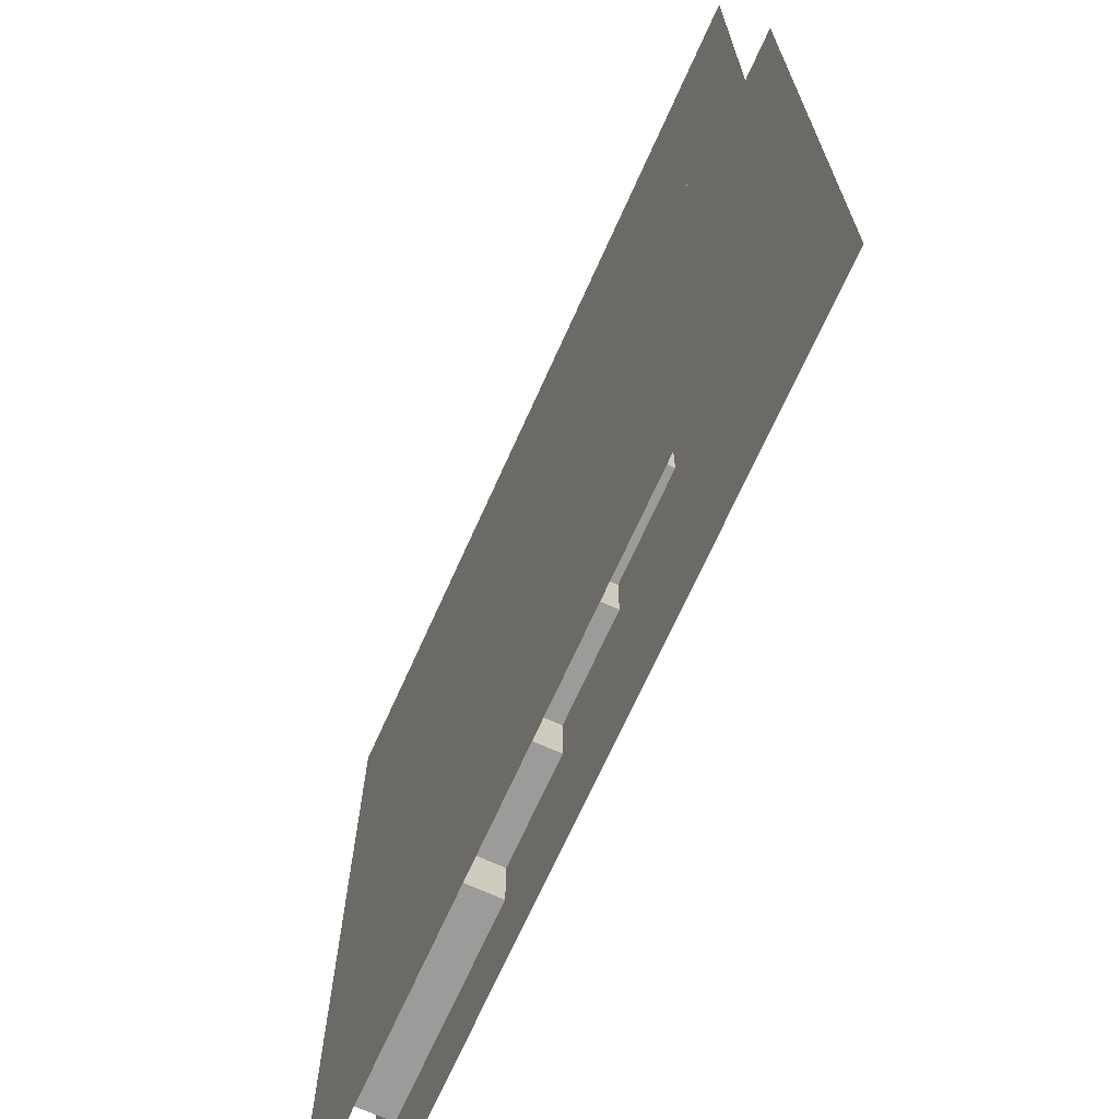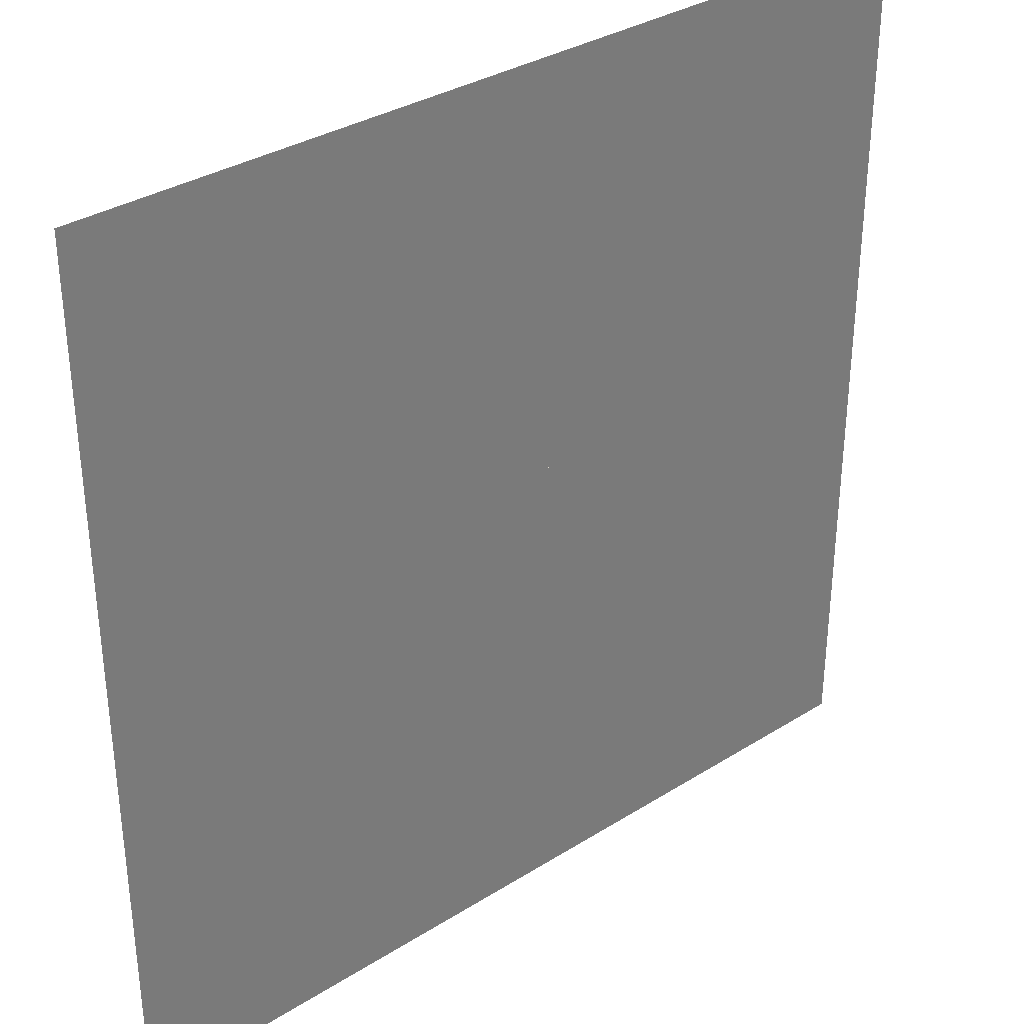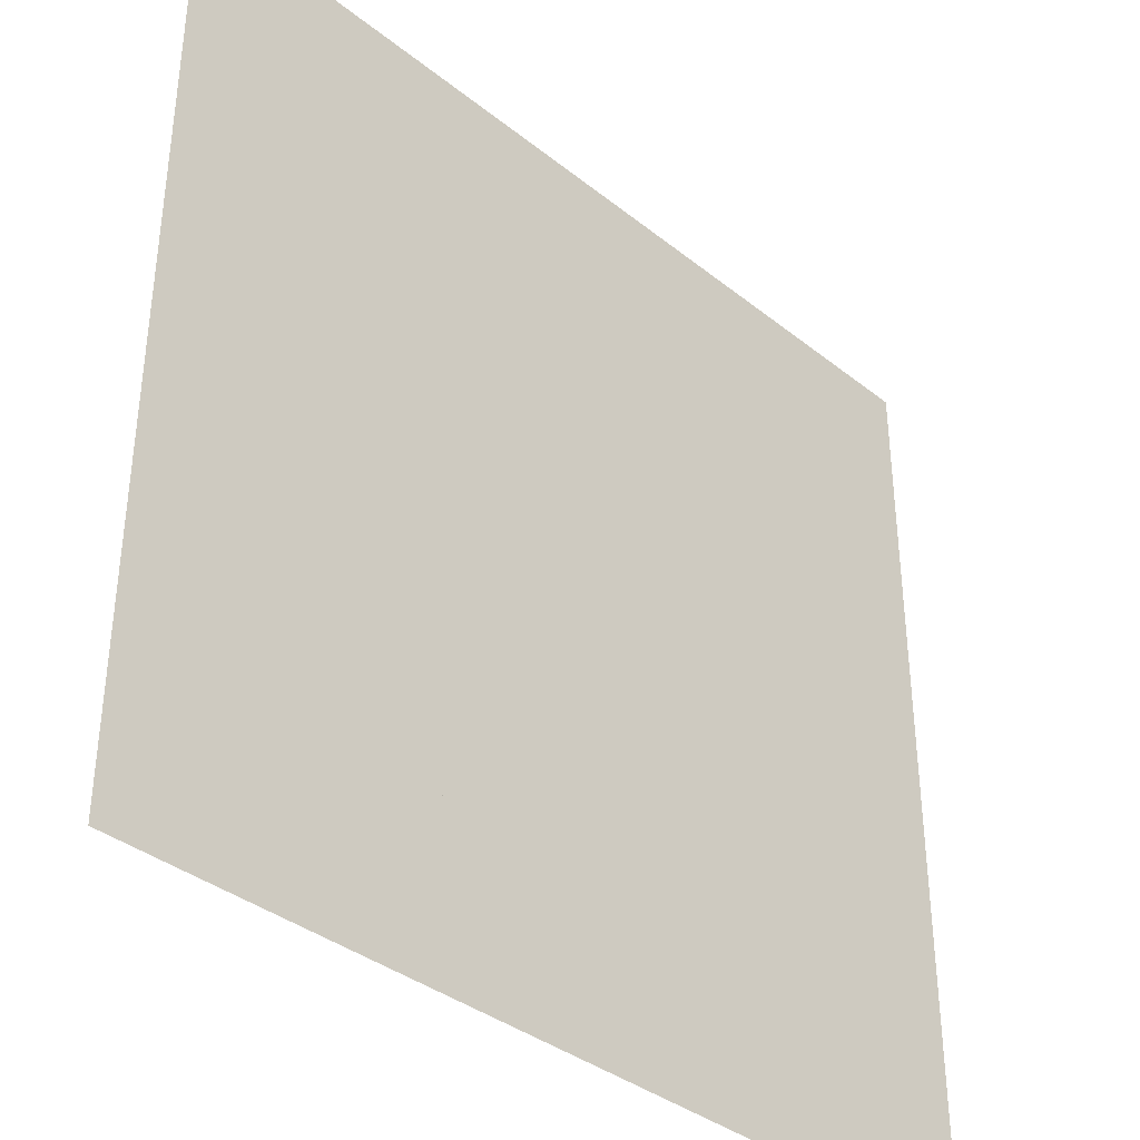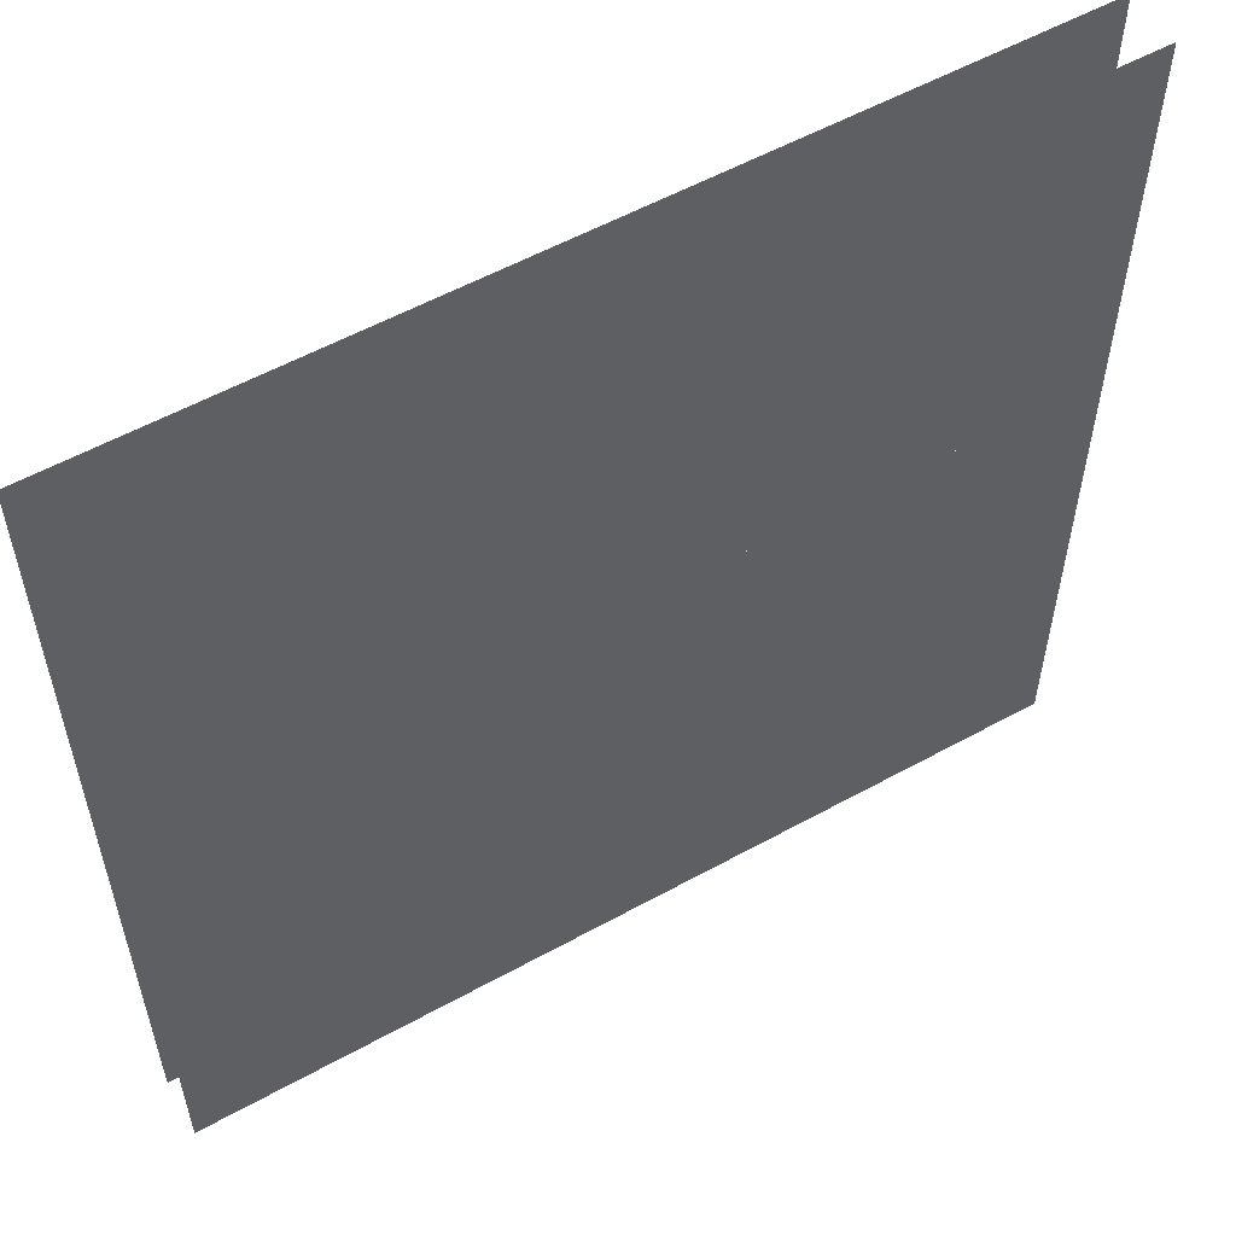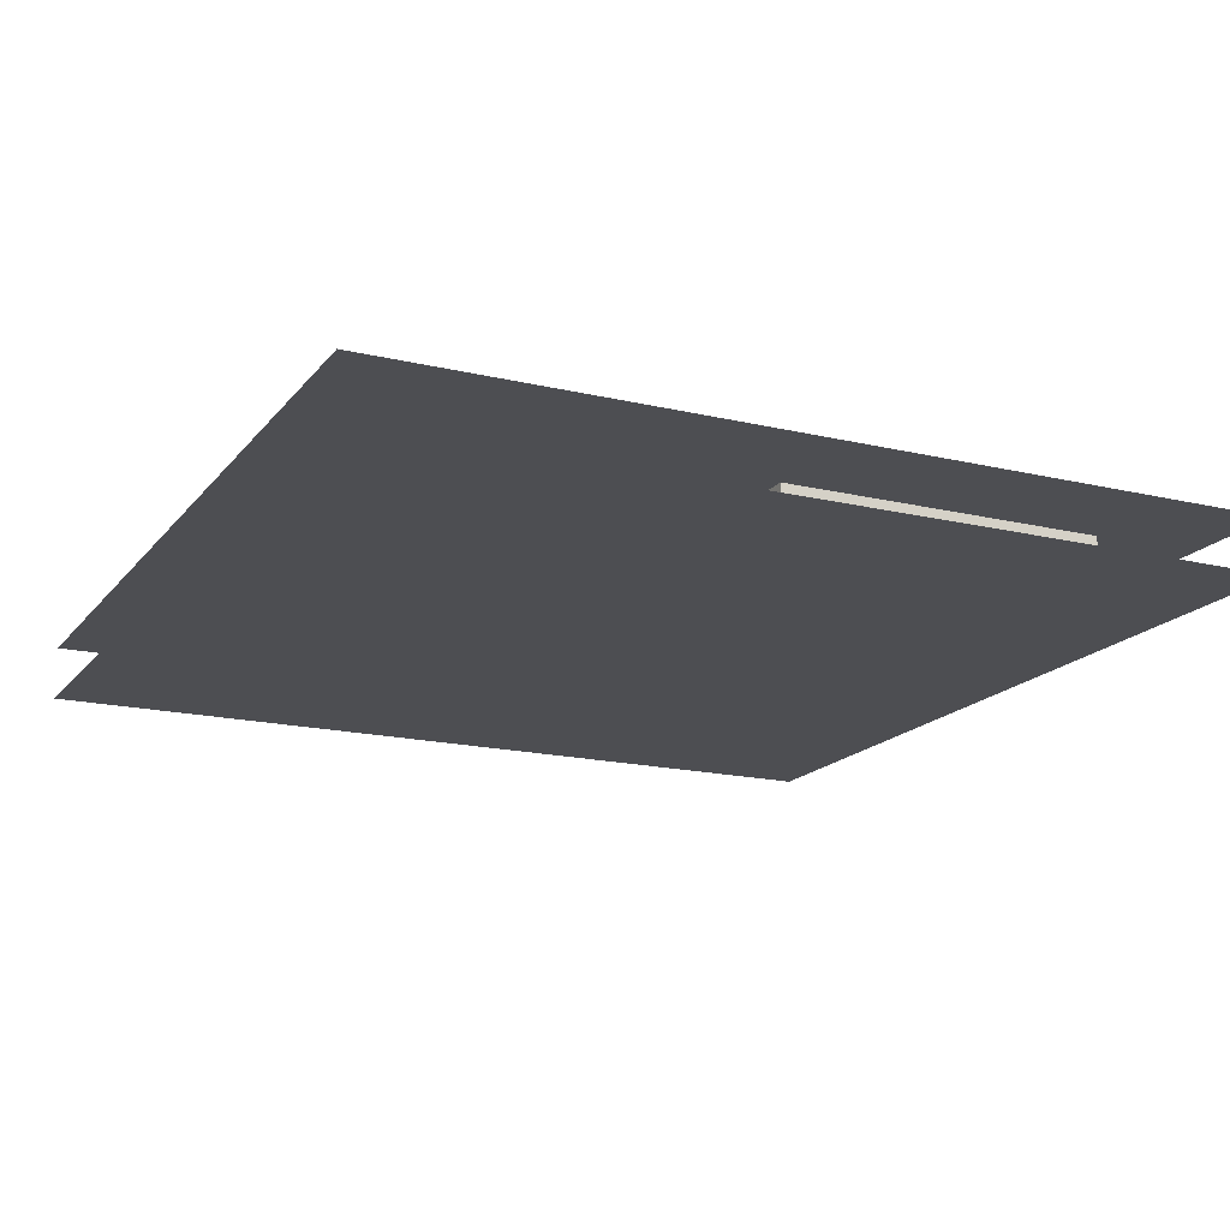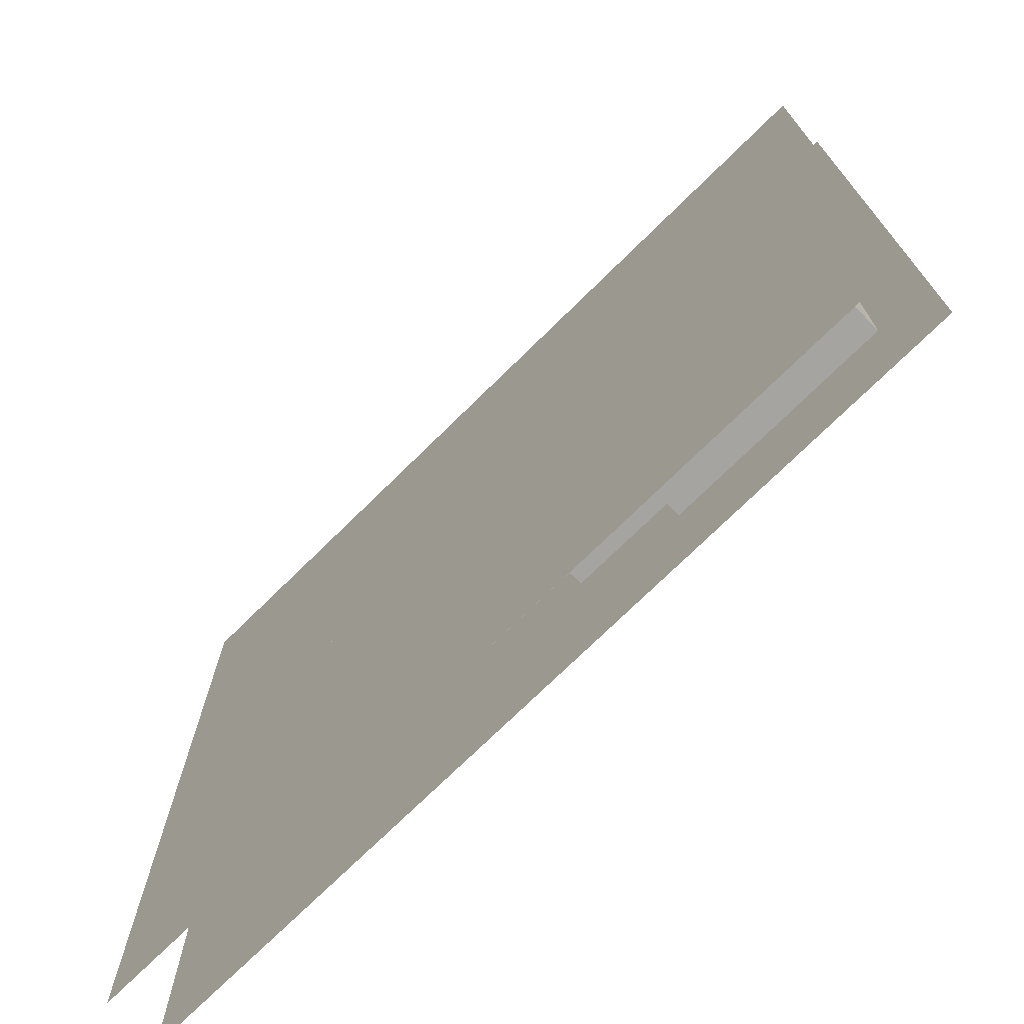
<metadata>
{"format":"obj","ext":"obj","renderer":"f3d","projection":"perspective","resolution":1024,"background":"white","views":[{"elev":-69.7,"azim":65.8,"up":"+Y"},{"elev":33.8,"azim":-40.4,"up":"+Y"},{"elev":-37.0,"azim":-45.6,"up":"+Y"},{"elev":56.3,"azim":150.0,"up":"+Y"},{"elev":-17.1,"azim":64.5,"up":"+Z"},{"elev":-73.3,"azim":-135.4,"up":"+Y"}]}
</metadata>
<code>
v 1 1 0.4688
v 1 0 0.4688
v 0 0 0.4688
v 0 1 0.4688
v 0 1 0.5312
v 0 0 0.5312
v 1 0 0.5312
v 1 1 0.5312
v 0.75 0.875 0.4688
v 0.75 0.875 0.5312
v 0.875 0.875 0.5312
v 0.875 0.875 0.4688
v 0.75 0.5 0.4688
v 0.75 0.5 0.5312
v 0.875 0.5 0.5312
v 0.875 0.5 0.4688
v 0.125 0.5625 0.4688
v 0.125 0.5625 0.5312
v 0.6875 0.5625 0.5312
v 0.6875 0.5625 0.4688
v 0.125 0.3125 0.4688
v 0.125 0.3125 0.5312
v 0.25 0.5625 0.5312
v 0.25 0.4375 0.5312
v 0.25 0.4375 0.4688
v 0.25 0.5625 0.4688
v 0.5 0.5625 0.4688
v 0.5 0.5 0.4688
v 0.5 0.5 0.5312
v 0.5 0.5625 0.5312
v 0.6875 0.3125 0.5312
v 0.6875 0.3125 0.4688
v 0.375 0.5 0.4688
v 0.375 0.5 0.5312
v 0.375 0.4375 0.4688
v 0.375 0.4375 0.5312
v 0.5625 0.3125 0.5312
v 0.5625 0.3125 0.4688
v 0.0625 0.3125 0.4688
v 0.0625 0.3125 0.5312
v 0.0625 0.125 0.4688
v 0.0625 0.125 0.5312
v 0.4375 0.25 0.5312
v 0.4375 0.25 0.4688
v 0.5625 0.25 0.4688
v 0.5625 0.25 0.5312
v 0.3125 0.1875 0.5312
v 0.3125 0.1875 0.4688
v 0.4375 0.1875 0.4688
v 0.4375 0.1875 0.5312
v 0.3125 0.125 0.4688
v 0.3125 0.125 0.5312
f 1 2 3 4
f 5 6 7 8
f 9 10 11 12
f 9 13 14 10
f 11 15 16 12
f 17 18 19 20
f 17 21 22 18
f 23 24 25 26
f 27 28 29 30
f 19 31 32 20
f 14 13 16 15
f 33 34 29 28
f 33 35 36 34
f 25 24 36 35
f 37 38 32 31
f 39 40 22 21
f 39 41 42 40
f 43 44 45 46
f 37 46 45 38
f 47 48 49 50
f 43 50 49 44
f 42 41 51 52
f 47 52 51 48

</code>
